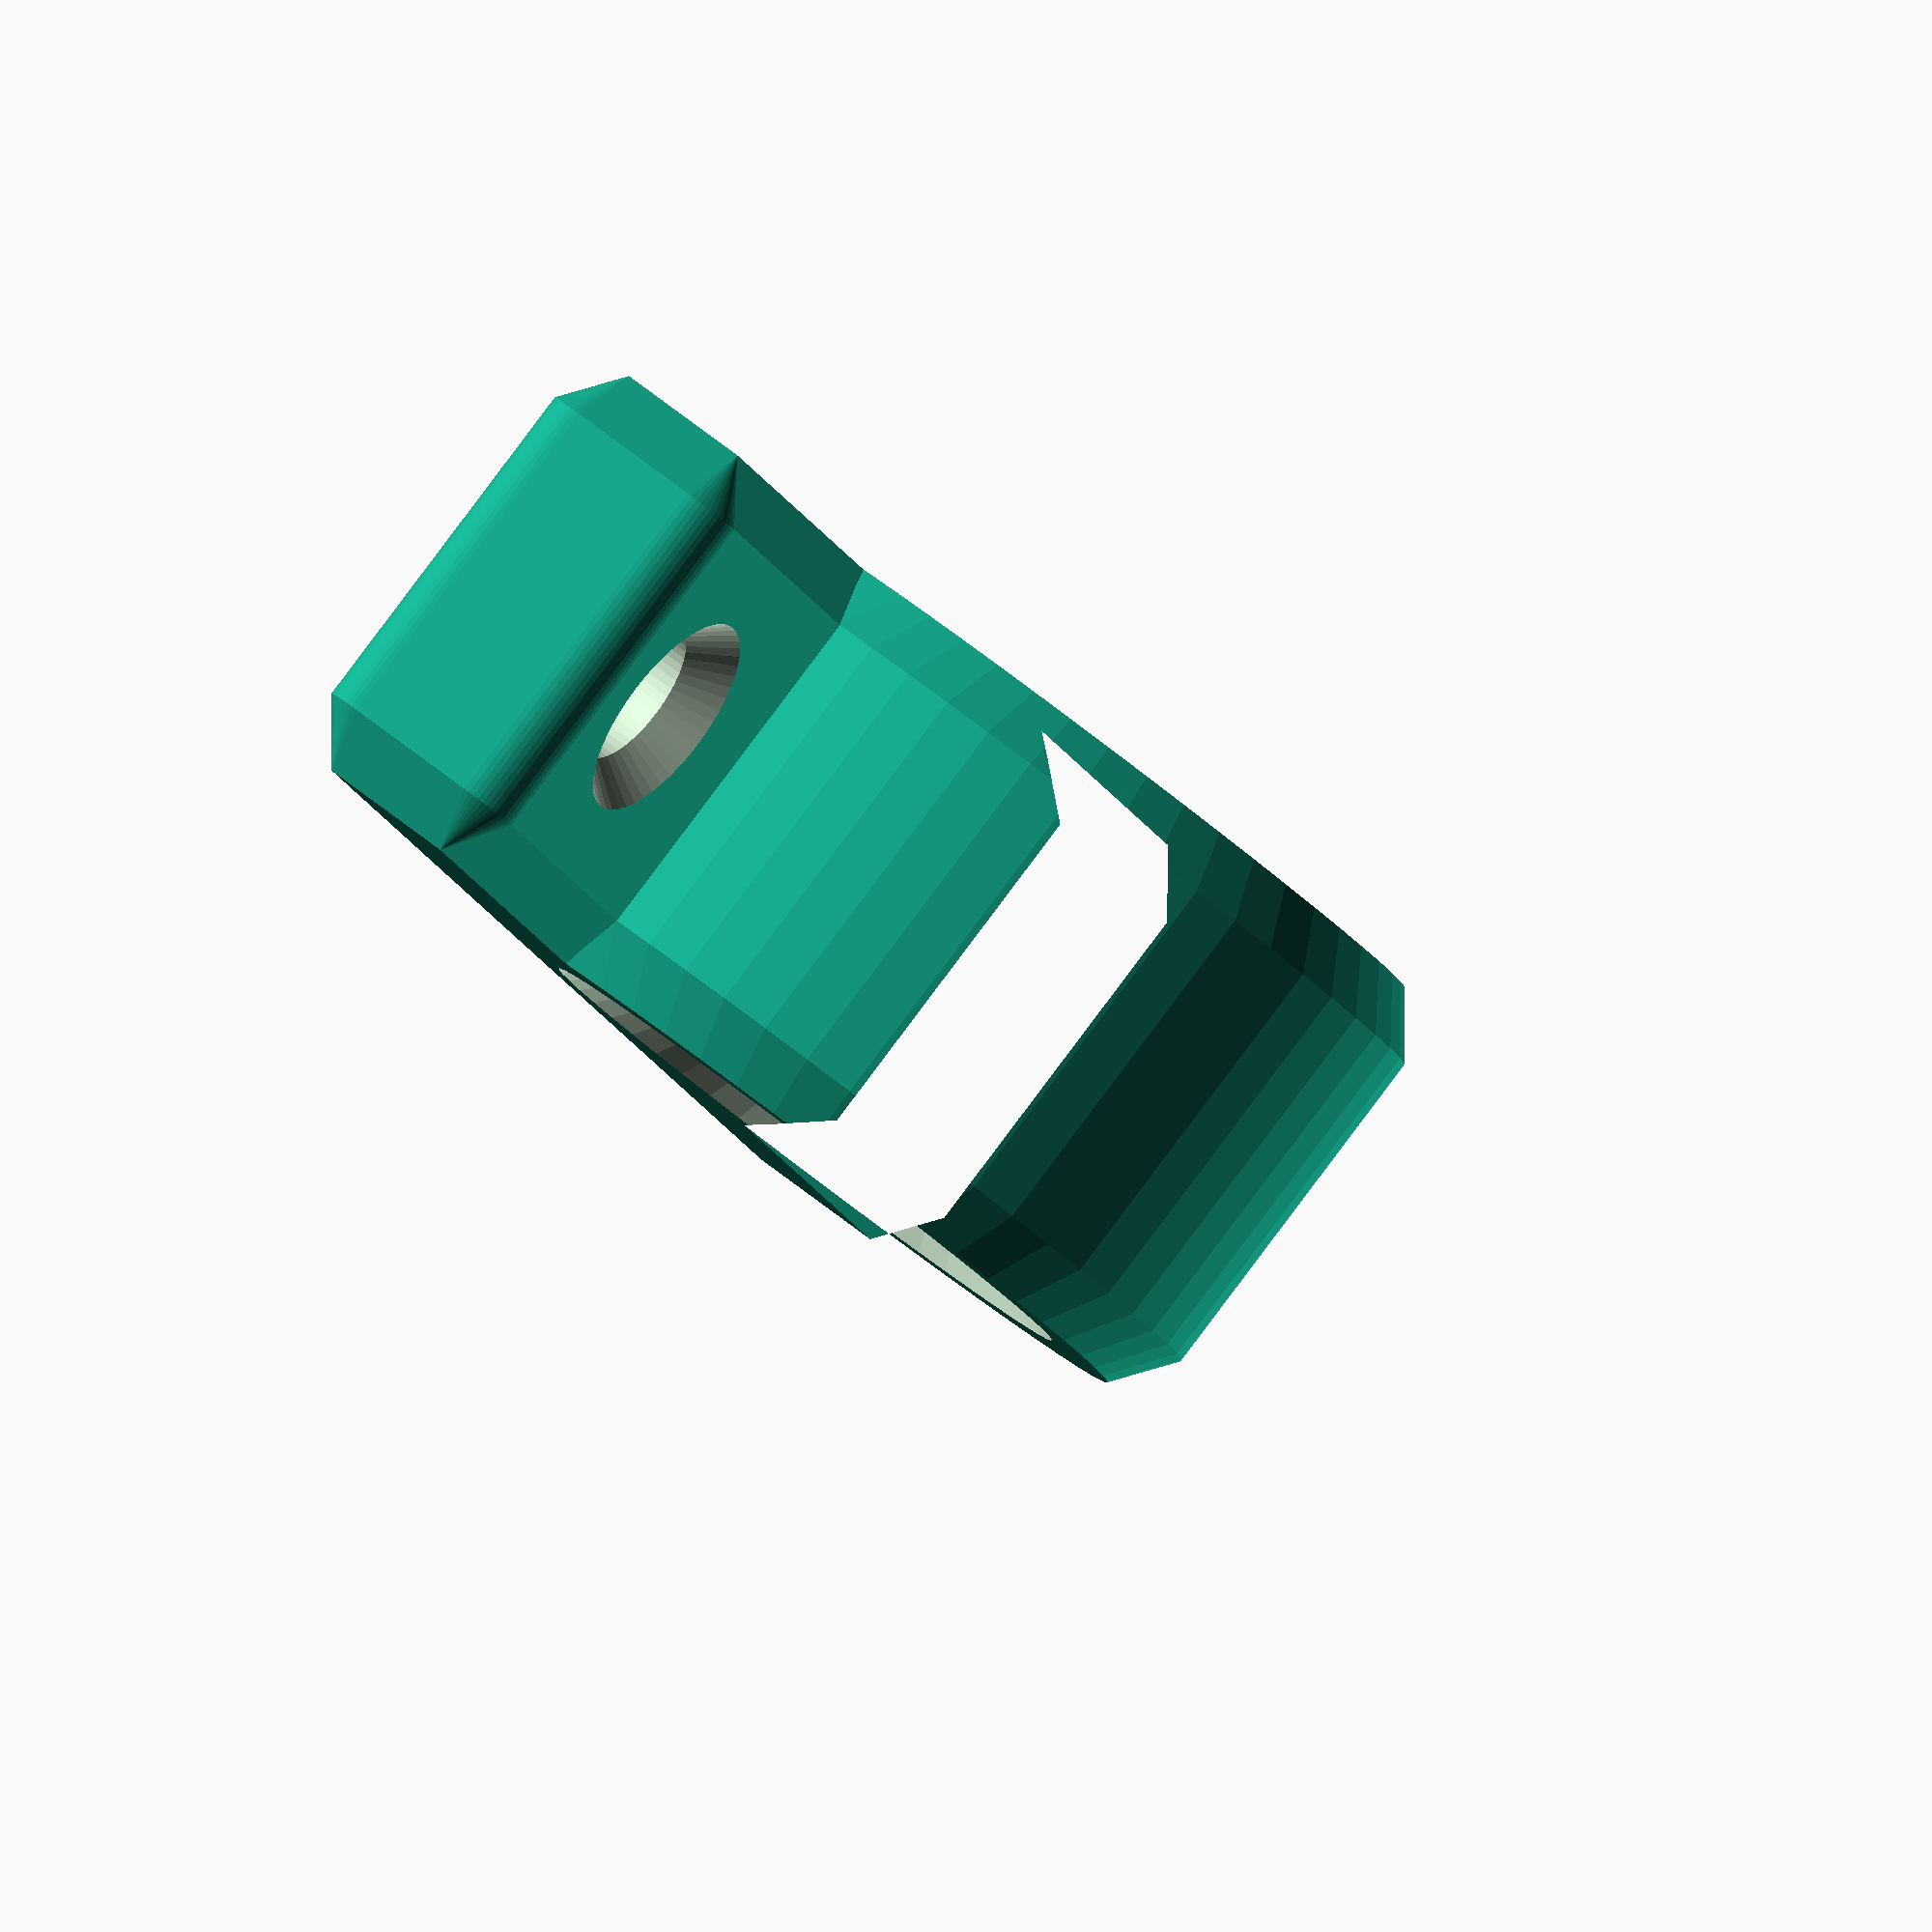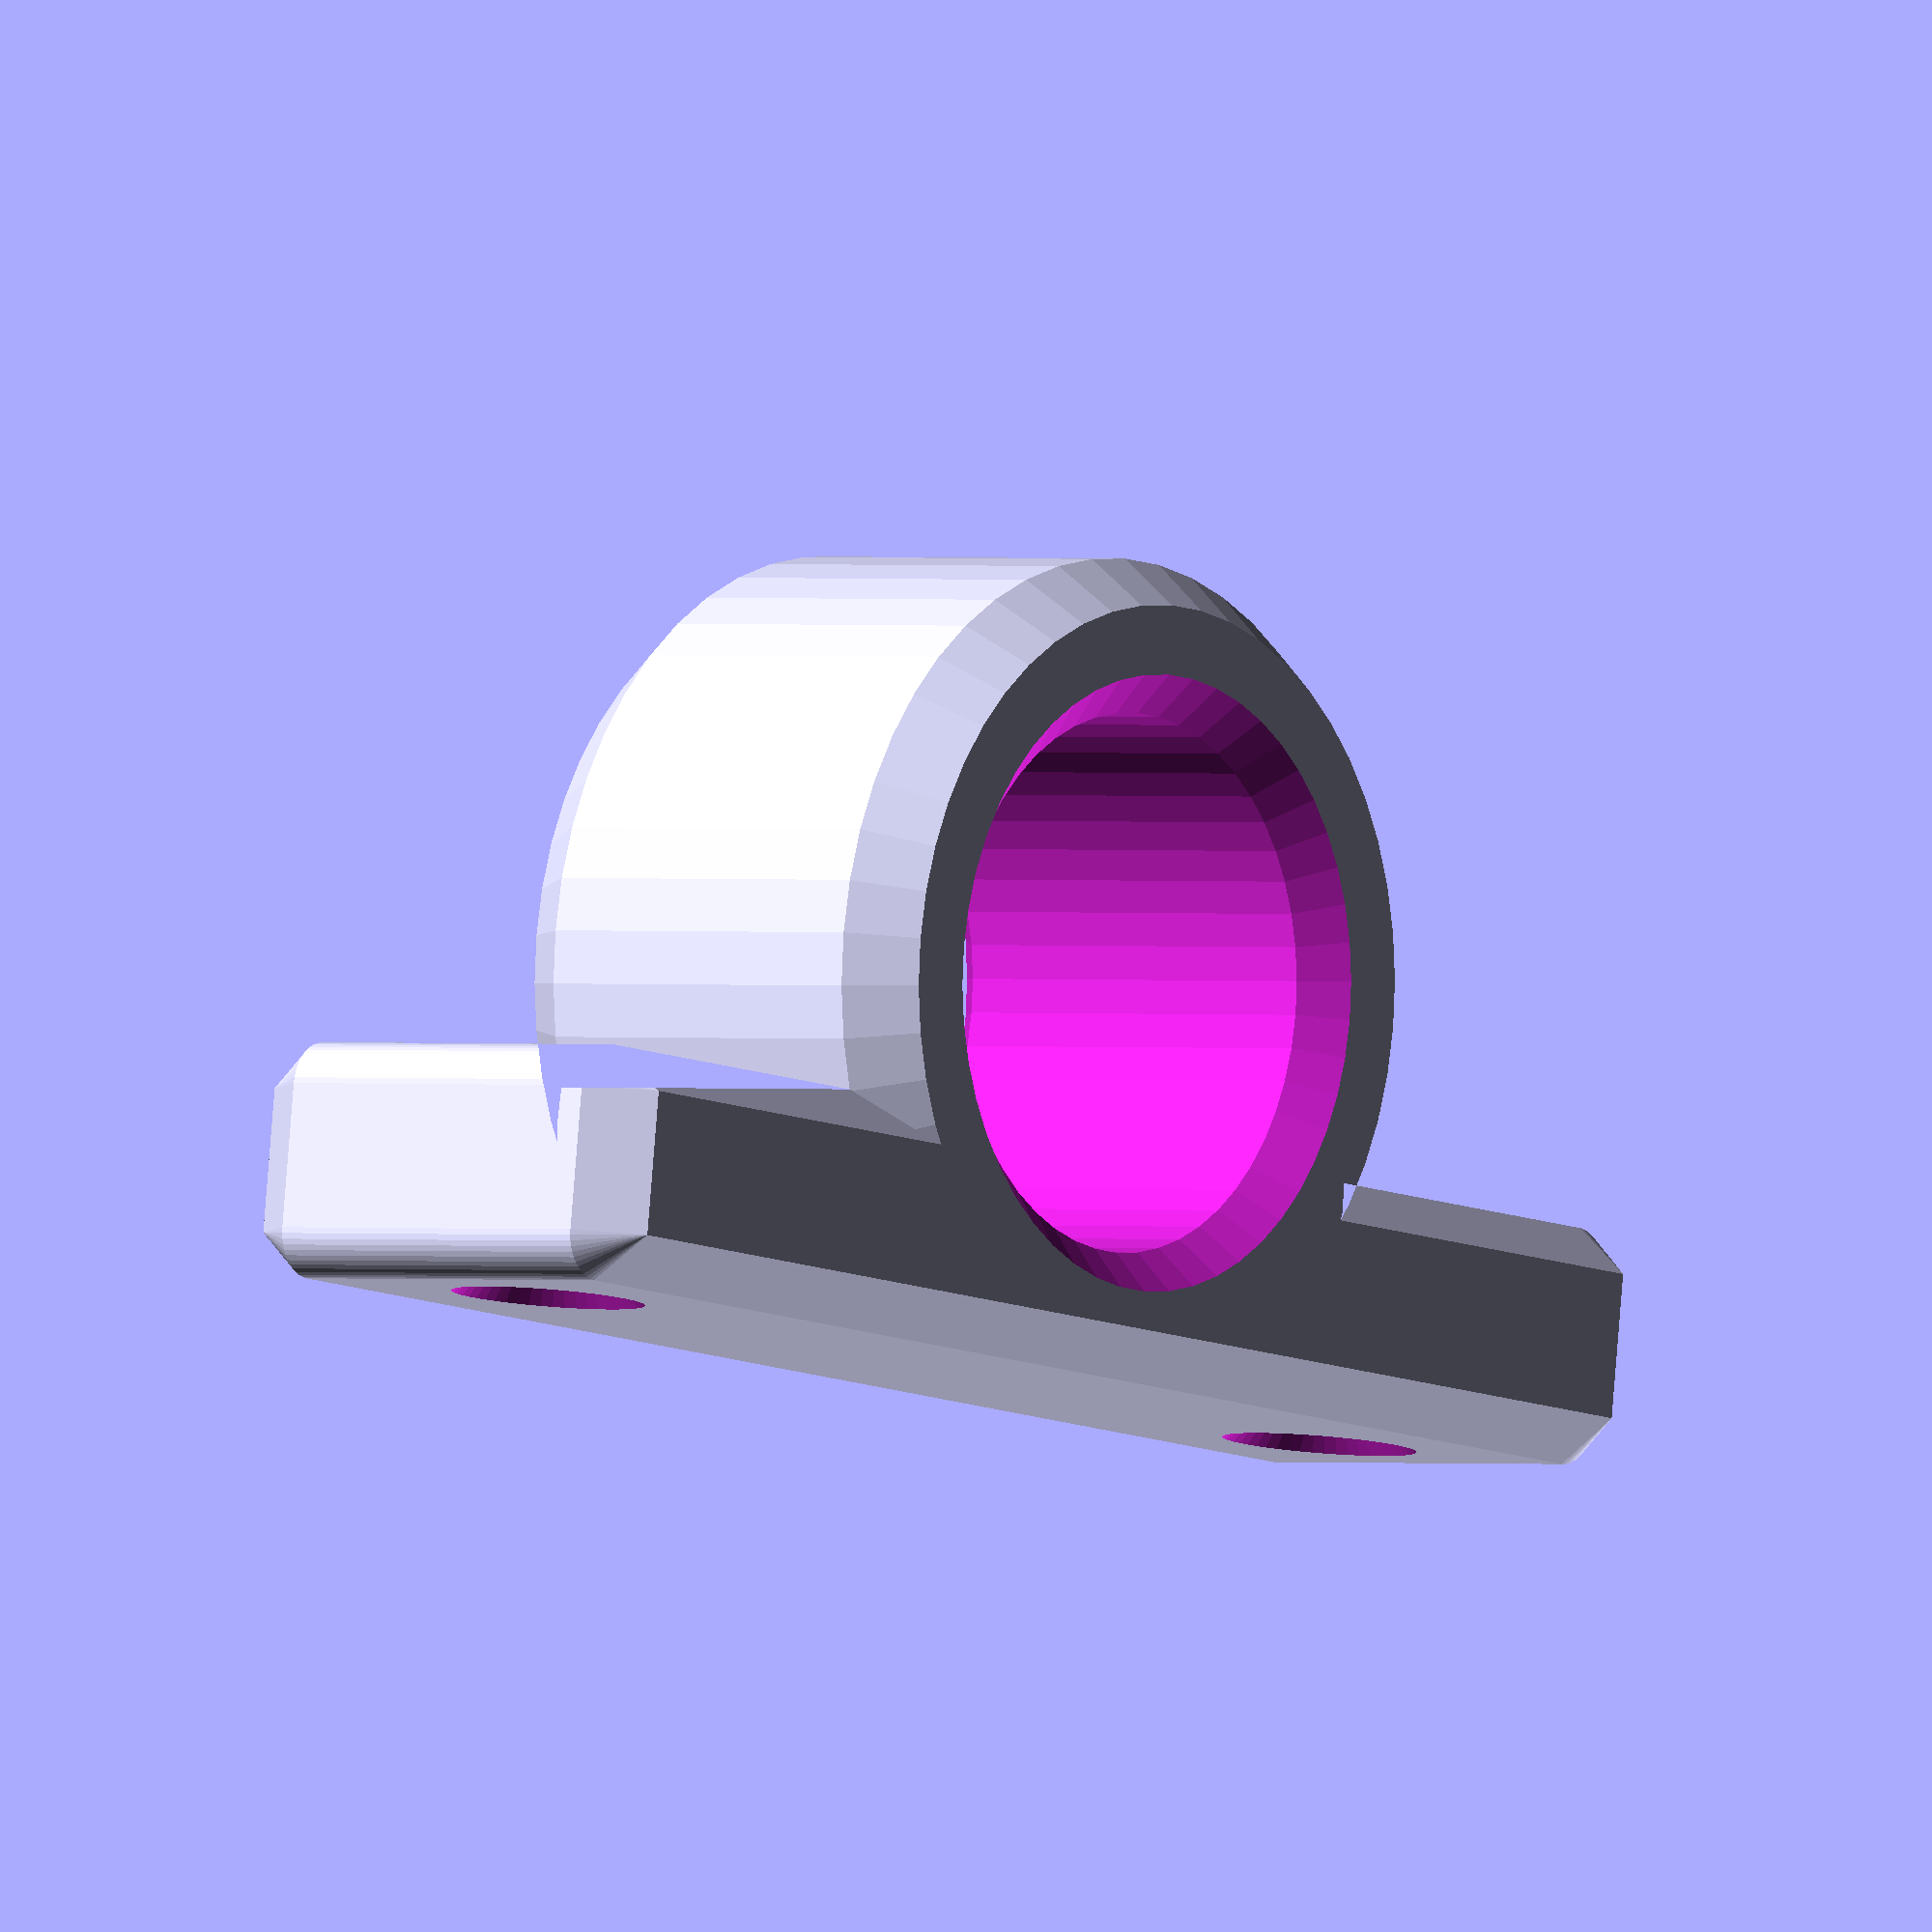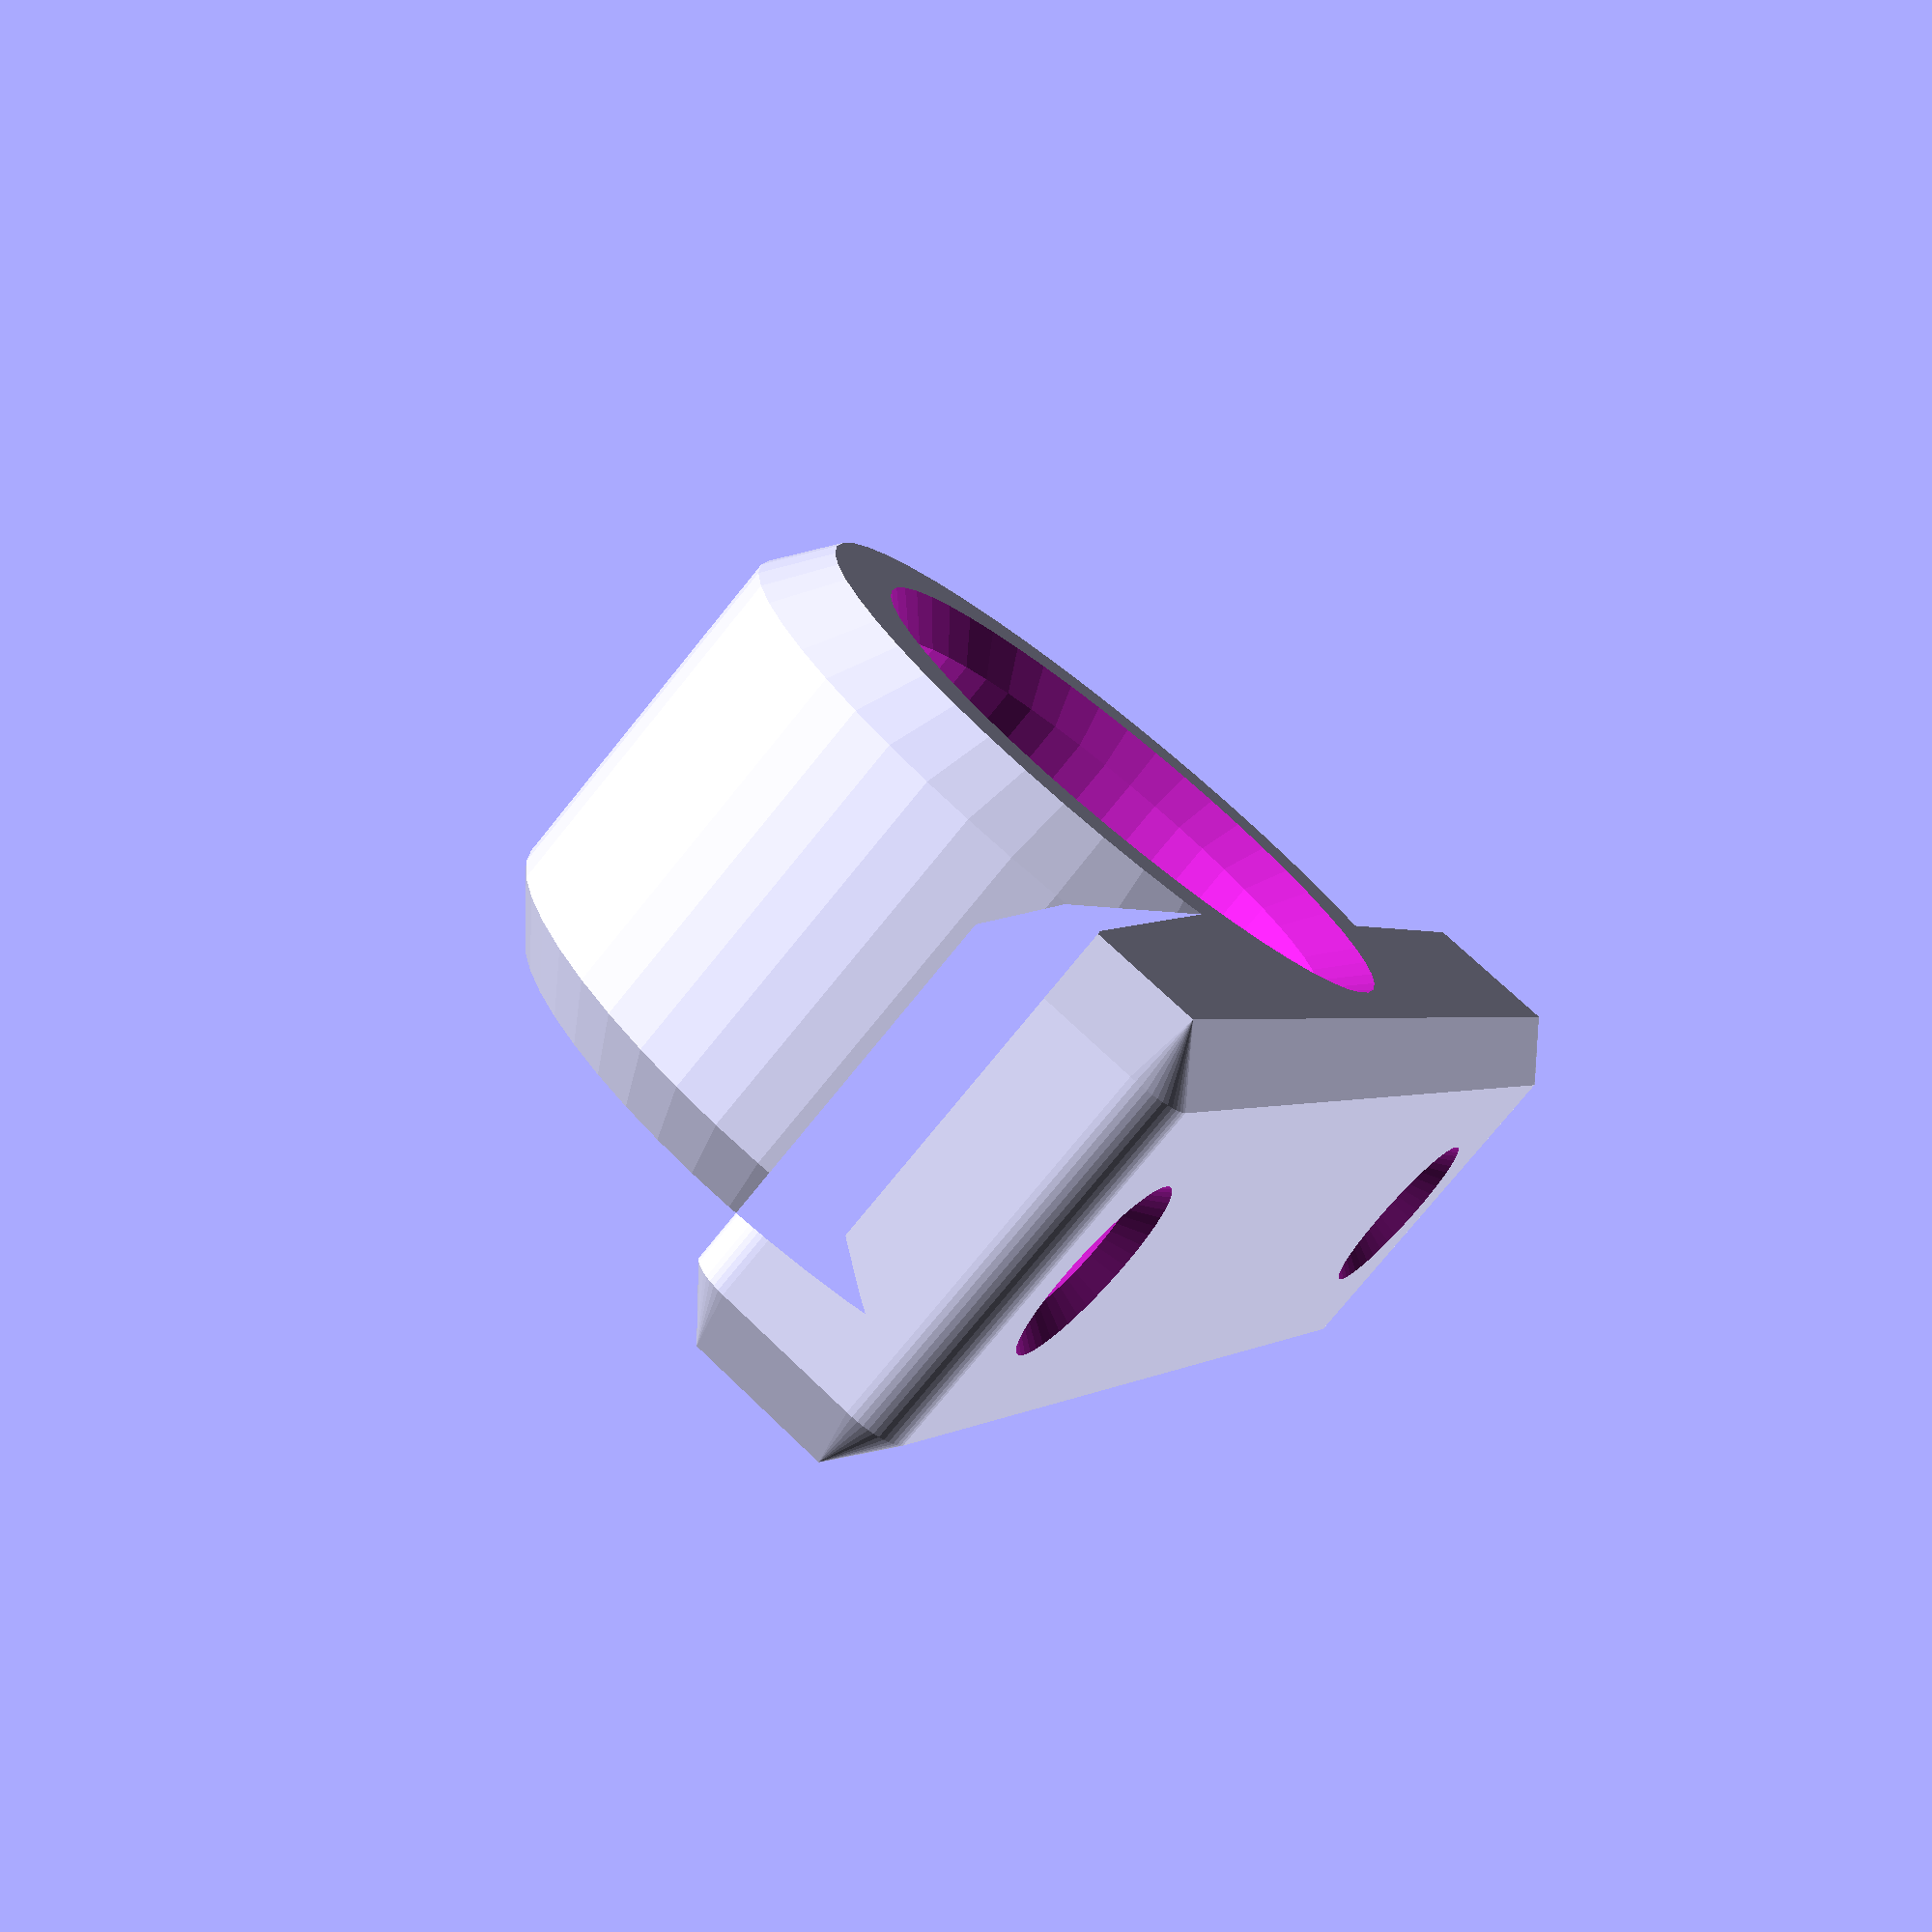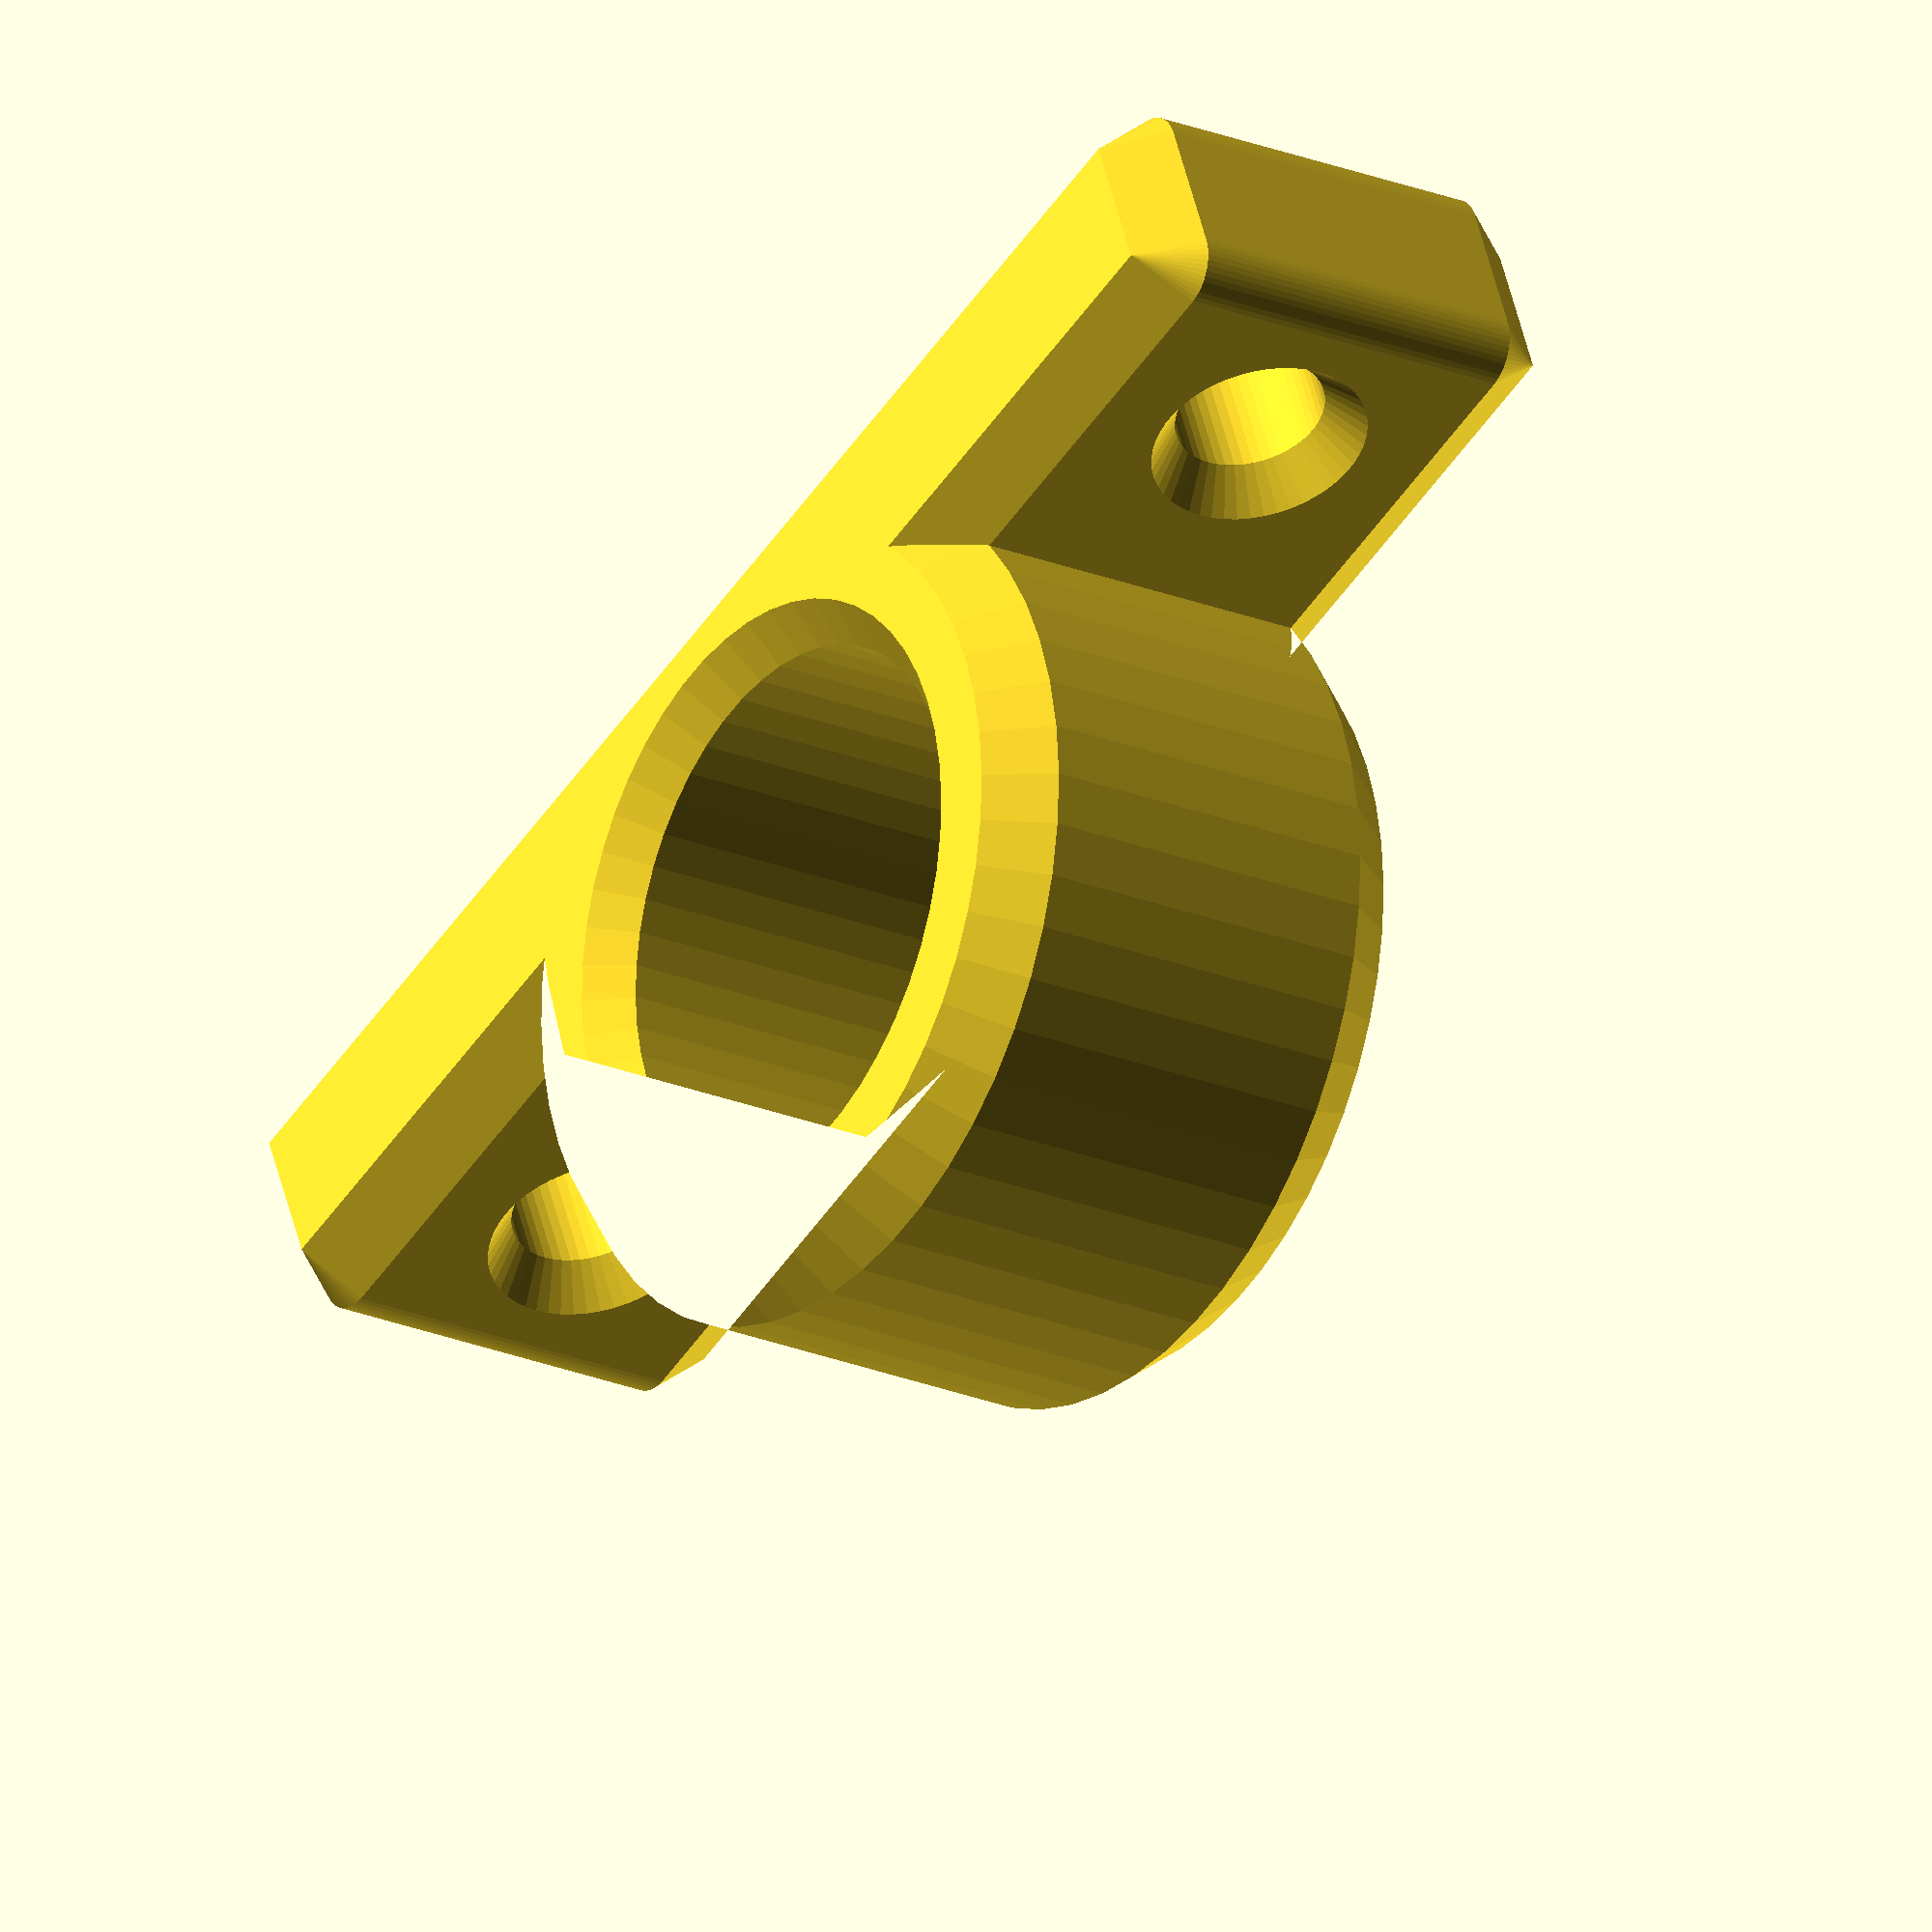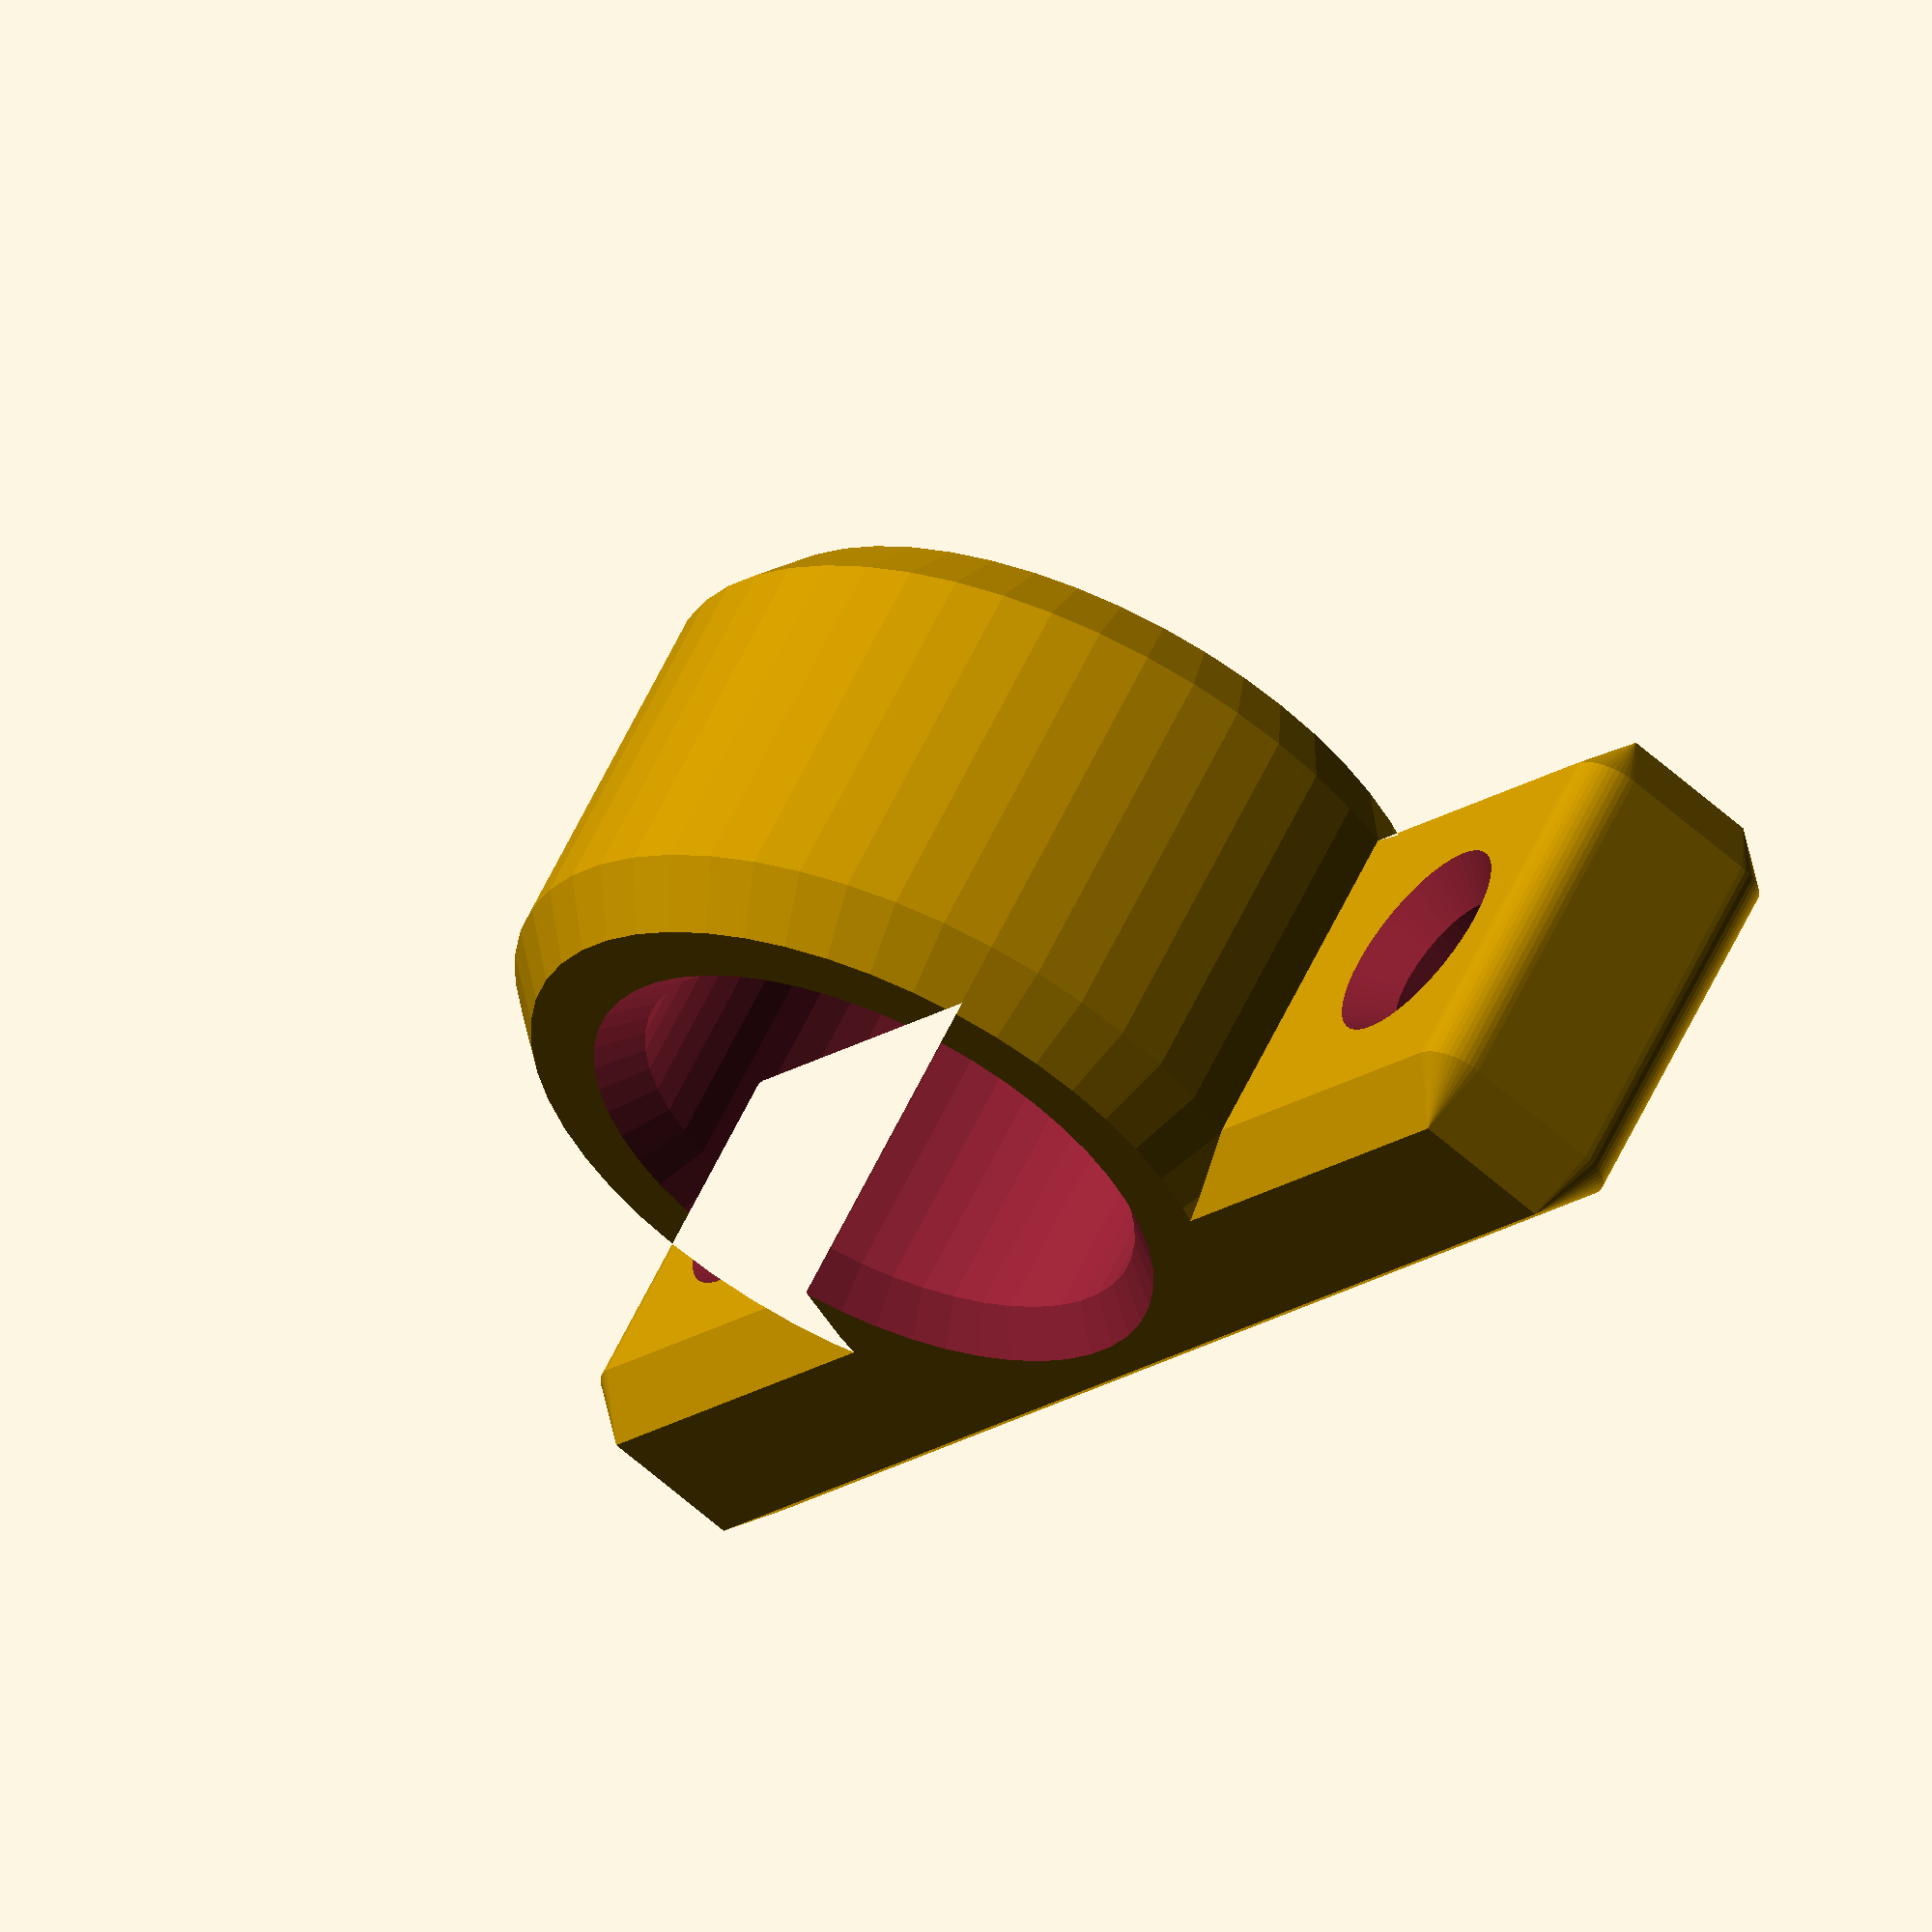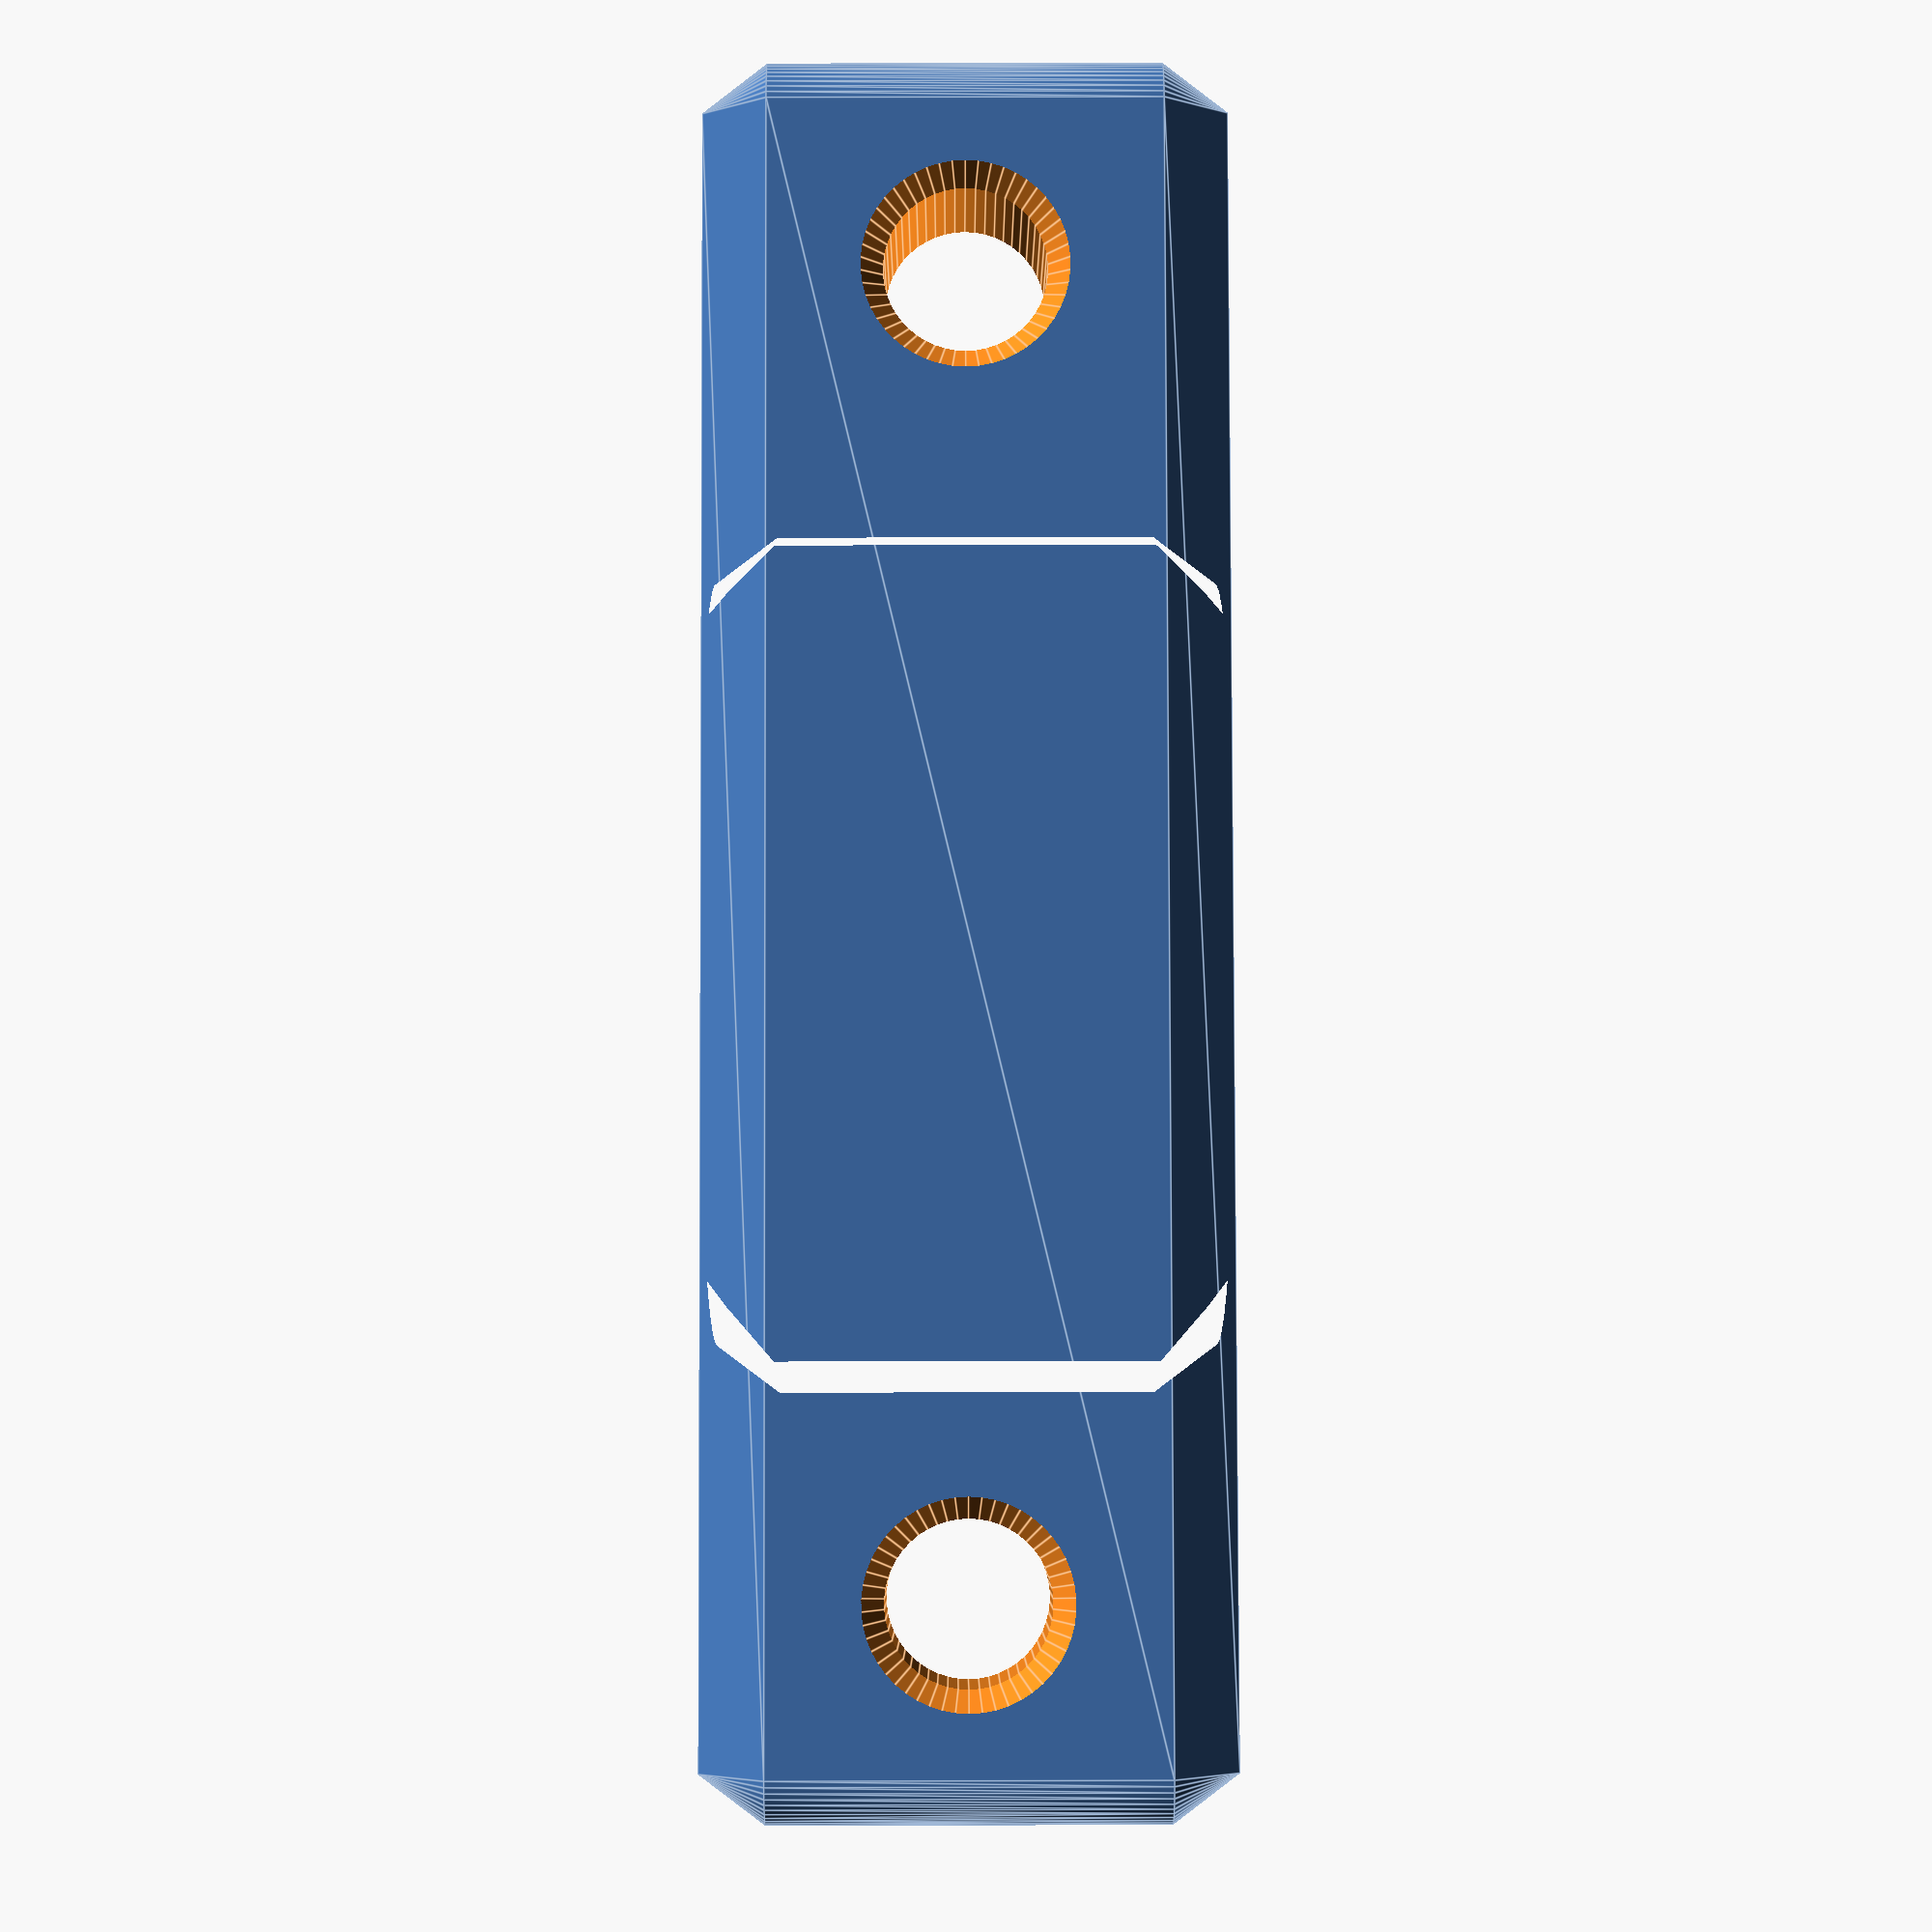
<openscad>
// An mount (uses 2 drywall screws) for a 17.5mm touch-sensitive strip-lighting control 
// button that I bought on aliexpress.

// last known link: "https://www.aliexpress.com/item/4000106862374.html"
// search term to find the same object: "LED dimmer 12v touch button"

difference(){
    minkowski(){
        difference(){ // remove rounded part on flat face
            union(){
                translate([0, 0, 1.5]) cylinder(r1=(17.5 / 2)+3.5, h=12, r2=(17.5 / 2)+3.5, $fn=50);
                translate([0, -9, 7.5])cube([50, 5, 12], center=true);
            }
            translate([0, -15.2, 7.5])cube([52, 8, 16], center=true);
        }
        union(){ // buck for minkowski rounding
            // A small double ended cone works well to round off sharp areas 
            // along upper and lower faces while also rounding vertical edges.
            translate([0, 0, 2]) cylinder(r1=1.5, r2=0, h=2, $fn=50);
            translate([0, 0, 0]) cylinder(r1=0, r2=1.5, h=2, $fn=50);
        }
    }
    //remove profile of switch
    cylinder(r1=(17.5 / 2), h=18, r2=(17.5 / 2), $fn=50);
    union(){
        //screw holes (takes drywall screws)
        translate([20, 0, 9.5]) rotate([90, 0, 0]) cylinder(r1=2.5, r2=2.5, h=25, $fn=50);
        translate([-20, 0, 9.5]) rotate([90, 0, 0]) cylinder(r1=2.5, r2=2.5, h=25, $fn=50);
        //chamfers on screw holes' top face
        translate([20, -4.5, 9.5]) rotate([90, 0, 0]) cylinder(r1=4, r2=0, h=5, $fn=50);
        translate([-20, -4.5, 9.5]) rotate([90, 0, 0]) cylinder(r1=4, r2=0, h=5, $fn=50);
        //smaller chamfers on screw holes' bottom face
        translate([20, -8.75, 9.5]) rotate([90, 0, 0]) cylinder(r1=0, r2=4, h=5, $fn=50);
        translate([-20, -8.75, 9.5]) rotate([90, 0, 0]) cylinder(r1=0, r2=4, h=5, $fn=50);
        //chamfers on switch cutout:
        translate([0, 0, -.5]) cylinder(r1=12, r2=0, h=12, $fn=50);
        translate([0, 0, 7.5]) cylinder(r1=0, r2=12, h=12, $fn=50);
    }
}





</openscad>
<views>
elev=272.6 azim=69.6 roll=37.0 proj=o view=wireframe
elev=359.5 azim=352.8 roll=129.0 proj=o view=solid
elev=256.0 azim=247.6 roll=38.9 proj=p view=solid
elev=202.5 azim=22.7 roll=305.6 proj=o view=wireframe
elev=300.6 azim=305.4 roll=24.9 proj=o view=solid
elev=321.5 azim=226.3 roll=89.8 proj=p view=edges
</views>
